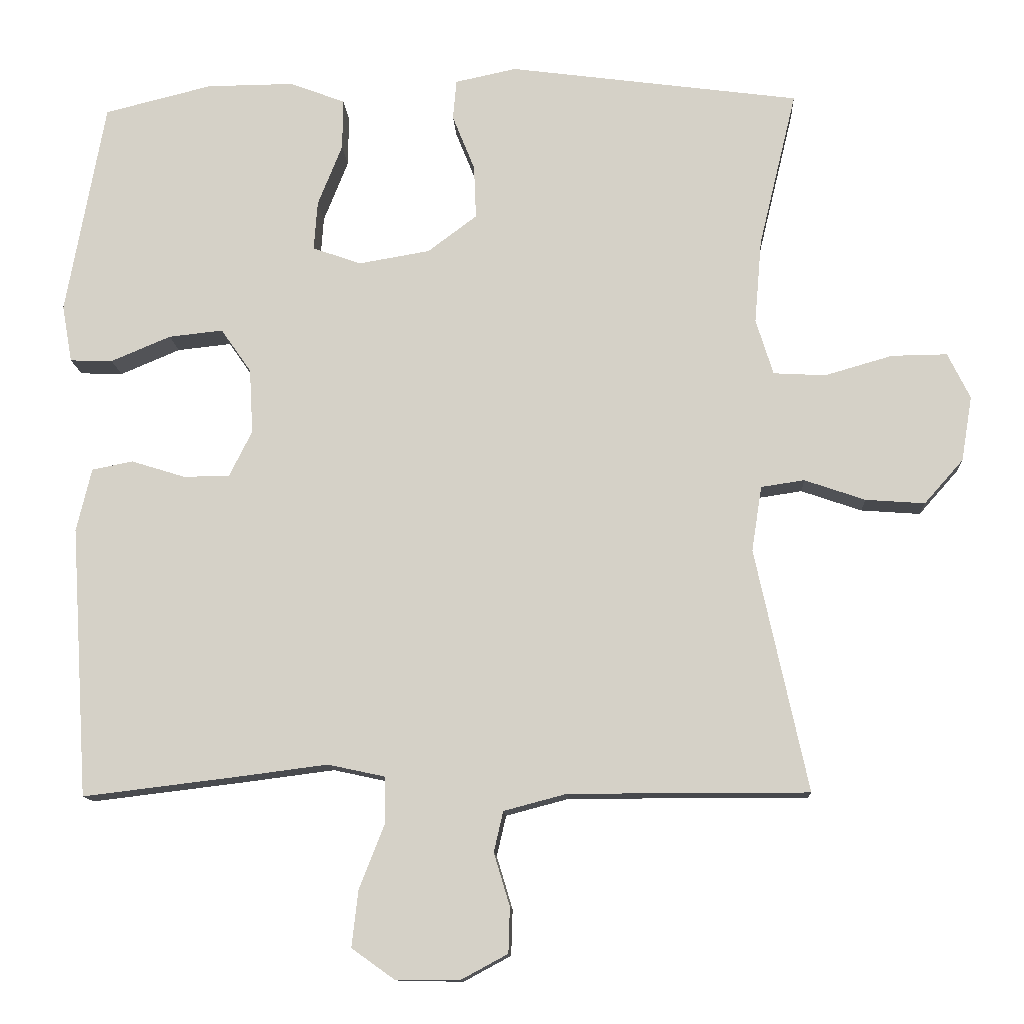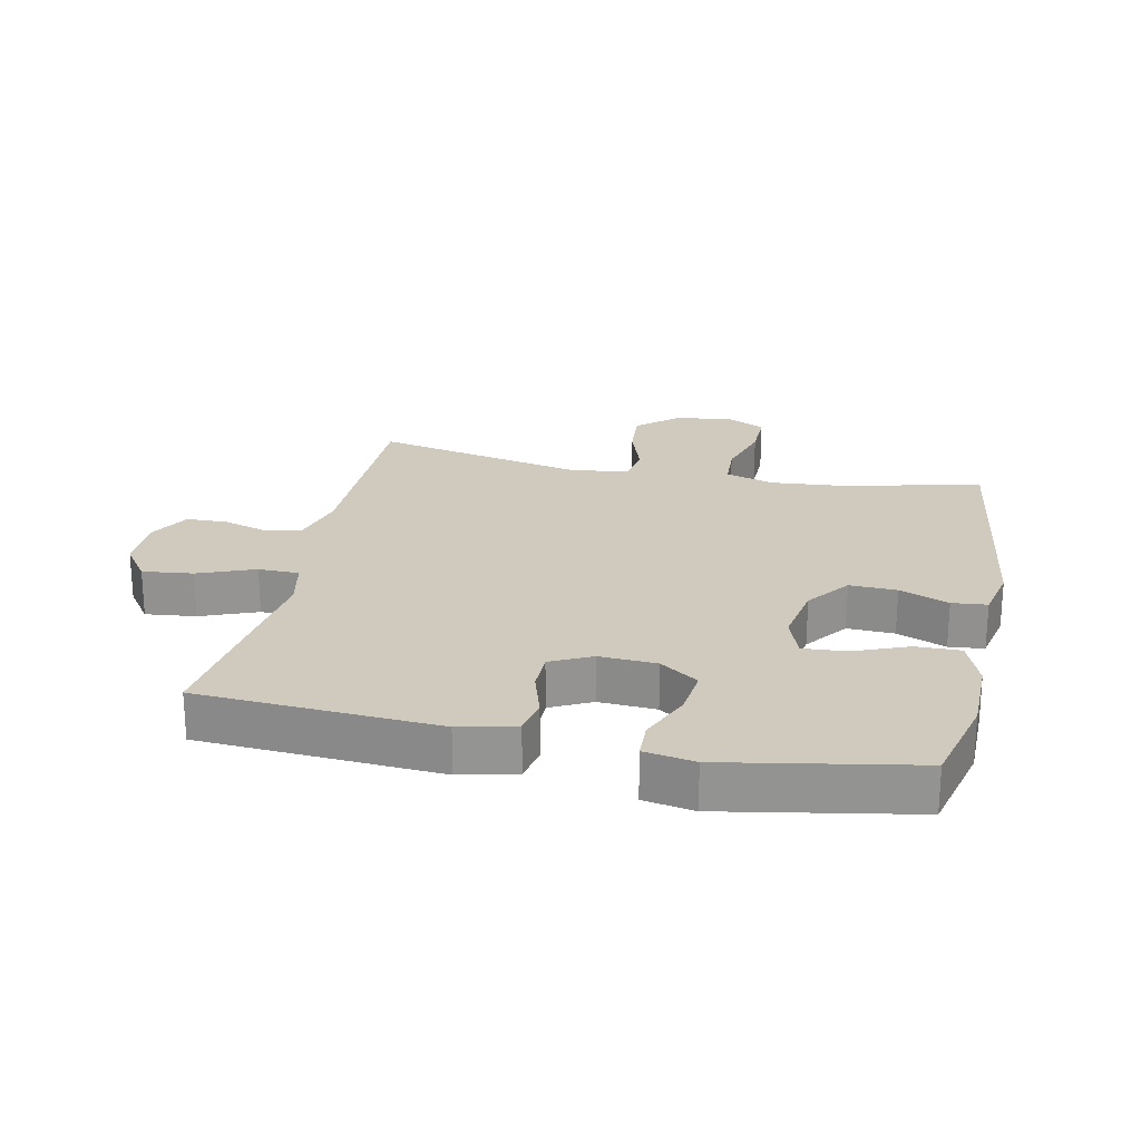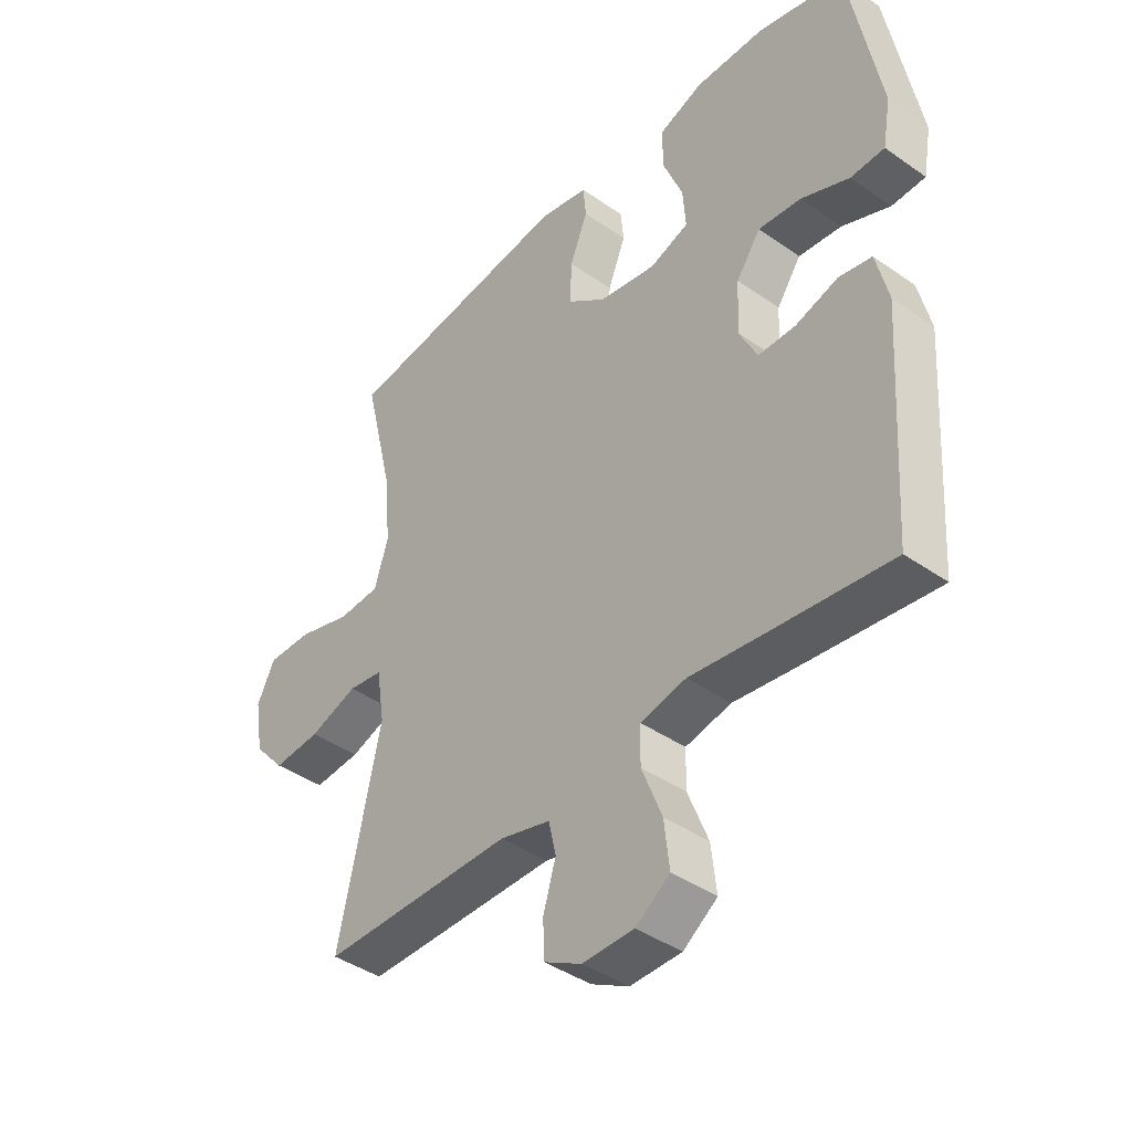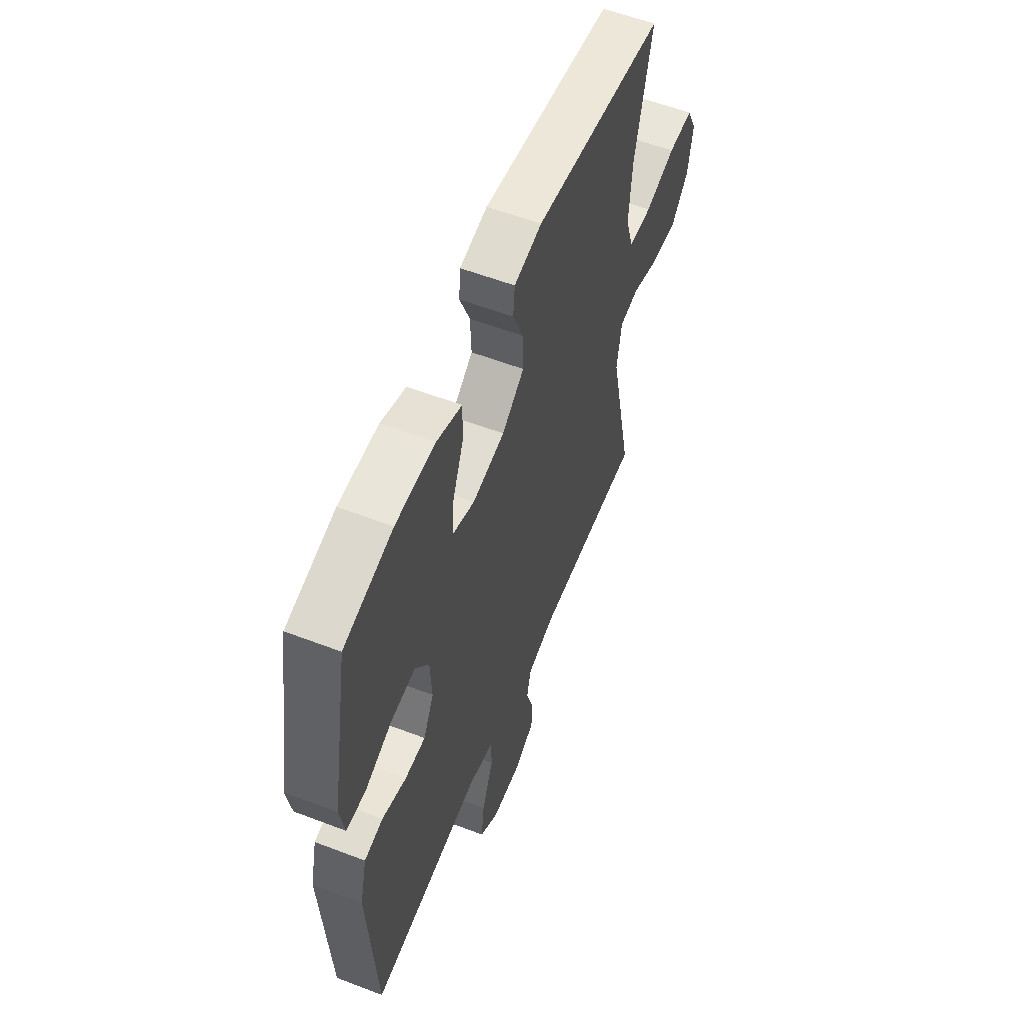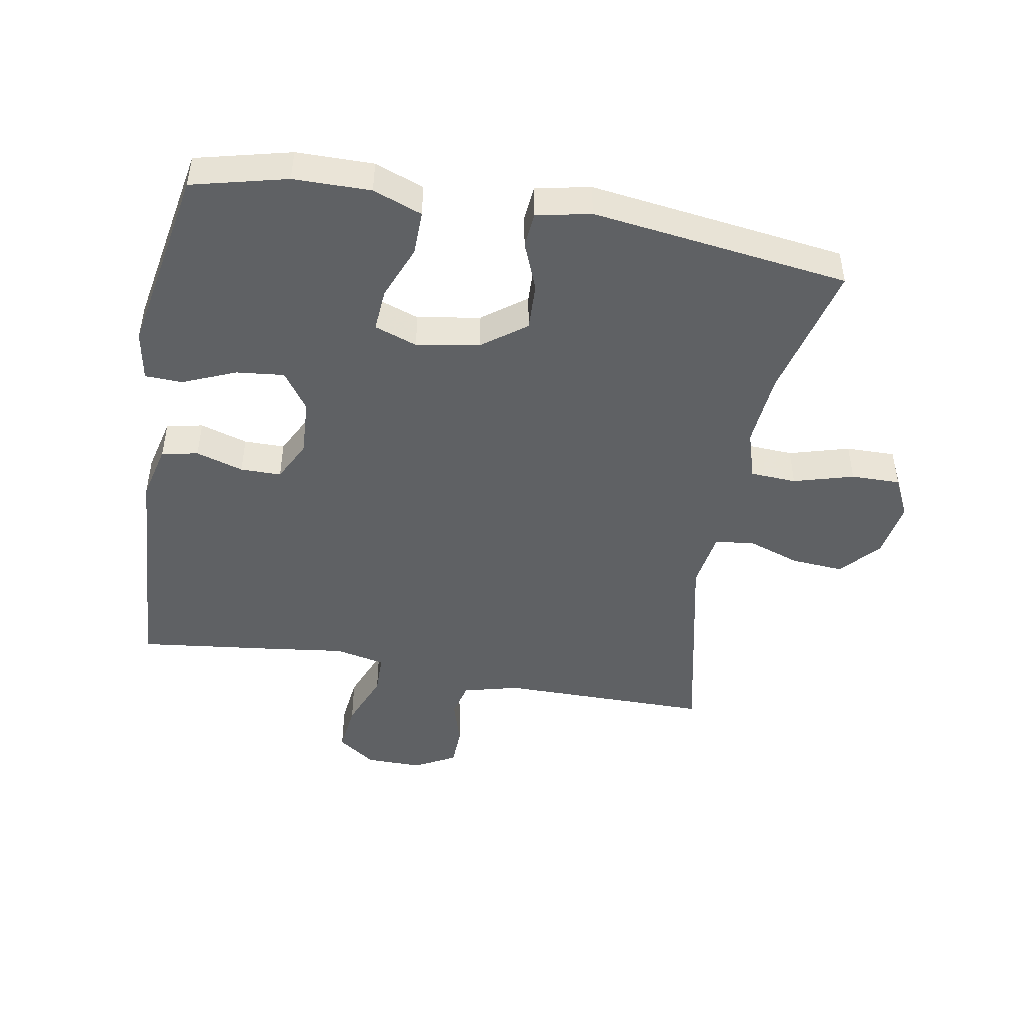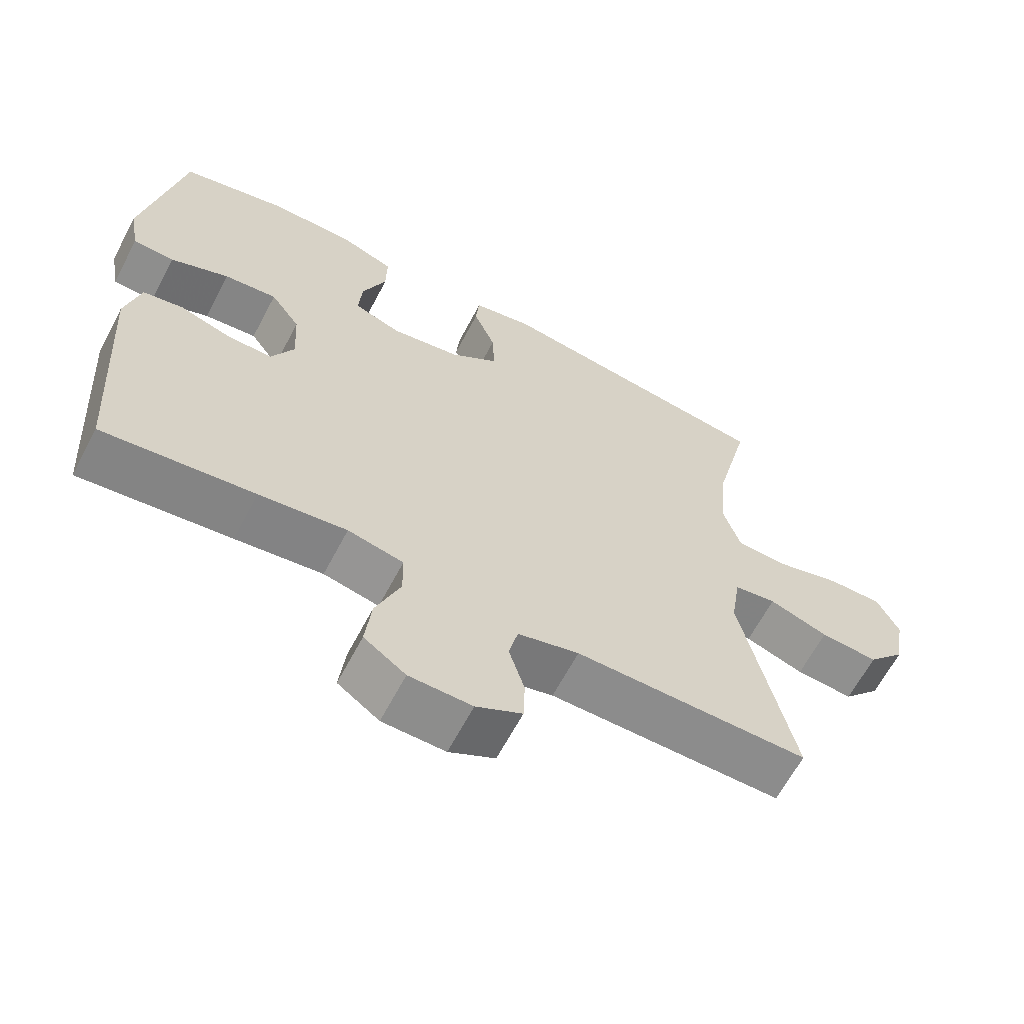
<metadata>
{"format":"obj","ext":"obj","renderer":"f3d","projection":"perspective","resolution":1024,"background":"white","views":[{"elev":-12.2,"azim":3.1,"up":"+Z"},{"elev":23.1,"azim":-78.1,"up":"+Y"},{"elev":-41.5,"azim":-130.3,"up":"+Z"},{"elev":57.5,"azim":-68.3,"up":"+Z"},{"elev":-46.7,"azim":-10.1,"up":"+Y"},{"elev":-64.2,"azim":-27.8,"up":"+Z"}]}
</metadata>
<code>
v 0.5 0.07 0.5
v 0.448 0.07 0.284
v 0.438 0.07 0.167
v 0.462 0.07 0.09
v 0.534 0.07 0.086
v 0.628 0.07 0.113
v 0.705 0.07 0.114
v 0.736 0.07 0.051
v 0.721 0.07 -0.039
v 0.667 0.07 -0.1
v 0.585 0.07 -0.094
v 0.501 0.07 -0.065
v 0.441 0.07 -0.074
v 0.427 0.07 -0.164
v 0.5 0.07 -0.5
v 0.168 0.07 -0.5
v 0.081 0.07 -0.523
v 0.068 0.07 -0.579
v 0.09 0.07 -0.652
v 0.088 0.07 -0.715
v 0.023 0.07 -0.75
v -0.066 0.07 -0.749
v -0.125 0.07 -0.707
v -0.116 0.07 -0.628
v -0.081 0.07 -0.539
v -0.082 0.07 -0.475
v -0.161 0.07 -0.458
v -0.285 0.07 -0.474
v -0.5 0.07 -0.5
v -0.524 0.07 -0.125
v -0.503 0.07 -0.037
v -0.446 0.07 -0.026
v -0.372 0.07 -0.049
v -0.308 0.07 -0.049
v -0.276 0.07 0.015
v -0.281 0.07 0.105
v -0.323 0.07 0.165
v -0.398 0.07 0.157
v -0.481 0.07 0.122
v -0.54 0.07 0.124
v -0.554 0.07 0.203
v -0.5 0.07 0.5
v -0.351 0.07 0.537
v -0.23 0.07 0.538
v -0.153 0.07 0.509
v -0.154 0.07 0.439
v -0.188 0.07 0.354
v -0.193 0.07 0.286
v -0.126 0.07 0.262
v -0.027 0.07 0.279
v 0.041 0.07 0.33
v 0.038 0.07 0.404
v 0.007 0.07 0.481
v 0.012 0.07 0.536
v 0.097 0.07 0.554
v 0.5 0 0.5
v 0.448 0 0.284
v 0.438 0 0.167
v 0.462 0 0.09
v 0.534 0 0.086
v 0.628 0 0.113
v 0.705 0 0.114
v 0.736 0 0.051
v 0.721 0 -0.039
v 0.667 0 -0.1
v 0.585 0 -0.094
v 0.501 0 -0.065
v 0.441 0 -0.074
v 0.427 0 -0.164
v 0.5 0 -0.5
v 0.168 0 -0.5
v 0.081 0 -0.523
v 0.068 0 -0.579
v 0.09 0 -0.652
v 0.088 0 -0.715
v 0.023 0 -0.75
v -0.066 0 -0.749
v -0.125 0 -0.707
v -0.116 0 -0.628
v -0.081 0 -0.539
v -0.082 0 -0.475
v -0.161 0 -0.458
v -0.285 0 -0.474
v -0.5 0 -0.5
v -0.524 0 -0.125
v -0.503 0 -0.037
v -0.446 0 -0.026
v -0.372 0 -0.049
v -0.308 0 -0.049
v -0.276 0 0.015
v -0.281 0 0.105
v -0.323 0 0.165
v -0.398 0 0.157
v -0.481 0 0.122
v -0.54 0 0.124
v -0.554 0 0.203
v -0.5 0 0.5
v -0.351 0 0.537
v -0.23 0 0.538
v -0.153 0 0.509
v -0.154 0 0.439
v -0.188 0 0.354
v -0.193 0 0.286
v -0.126 0 0.262
v -0.027 0 0.279
v 0.041 0 0.33
v 0.038 0 0.404
v 0.007 0 0.481
v 0.012 0 0.536
v 0.097 0 0.554
f 55 1 2
f 54 55 2
f 53 54 2
f 52 53 2
f 51 52 2 3
f 50 51 3 4
f 49 50 4
f 45 46 47
f 44 45 47
f 43 44 47
f 42 43 47
f 41 42 47
f 40 41 47
f 39 40 47
f 38 39 47
f 37 38 47 48
f 36 37 48 49
f 31 32 33
f 30 31 33
f 29 30 33
f 28 29 33
f 27 28 33
f 26 27 33 34
f 23 24 25
f 22 23 25
f 21 22 25
f 20 21 25
f 19 20 25
f 18 19 25
f 17 18 25 26
f 26 34 35
f 17 26 35
f 16 17 35
f 10 11 12
f 9 10 12
f 8 9 12
f 7 8 12
f 6 7 12
f 5 6 12
f 4 5 12 13
f 49 4 13 14
f 35 36 49
f 16 35 49
f 15 16 49
f 14 15 49
f 57 56 110
f 57 110 109
f 57 109 108
f 57 108 107
f 58 57 107 106
f 59 58 106 105
f 59 105 104
f 102 101 100
f 102 100 99
f 102 99 98
f 102 98 97
f 102 97 96
f 102 96 95
f 102 95 94
f 102 94 93
f 103 102 93 92
f 104 103 92 91
f 88 87 86
f 88 86 85
f 88 85 84
f 88 84 83
f 88 83 82
f 89 88 82 81
f 80 79 78
f 80 78 77
f 80 77 76
f 80 76 75
f 80 75 74
f 80 74 73
f 81 80 73 72
f 90 89 81
f 90 81 72
f 90 72 71
f 67 66 65
f 67 65 64
f 67 64 63
f 67 63 62
f 67 62 61
f 67 61 60
f 68 67 60 59
f 69 68 59 104
f 104 91 90
f 104 90 71
f 104 71 70
f 104 70 69
f 1 56 57 2
f 2 57 58 3
f 3 58 59 4
f 4 59 60 5
f 5 60 61 6
f 6 61 62 7
f 7 62 63 8
f 8 63 64 9
f 9 64 65 10
f 10 65 66 11
f 11 66 67 12
f 12 67 68 13
f 13 68 69 14
f 14 69 70 15
f 15 70 71 16
f 16 71 72 17
f 17 72 73 18
f 18 73 74 19
f 19 74 75 20
f 20 75 76 21
f 21 76 77 22
f 22 77 78 23
f 23 78 79 24
f 24 79 80 25
f 25 80 81 26
f 26 81 82 27
f 27 82 83 28
f 28 83 84 29
f 29 84 85 30
f 30 85 86 31
f 31 86 87 32
f 32 87 88 33
f 33 88 89 34
f 34 89 90 35
f 35 90 91 36
f 36 91 92 37
f 37 92 93 38
f 38 93 94 39
f 39 94 95 40
f 40 95 96 41
f 41 96 97 42
f 42 97 98 43
f 43 98 99 44
f 44 99 100 45
f 45 100 101 46
f 46 101 102 47
f 47 102 103 48
f 48 103 104 49
f 49 104 105 50
f 50 105 106 51
f 51 106 107 52
f 52 107 108 53
f 53 108 109 54
f 54 109 110 55
f 55 110 56 1

</code>
